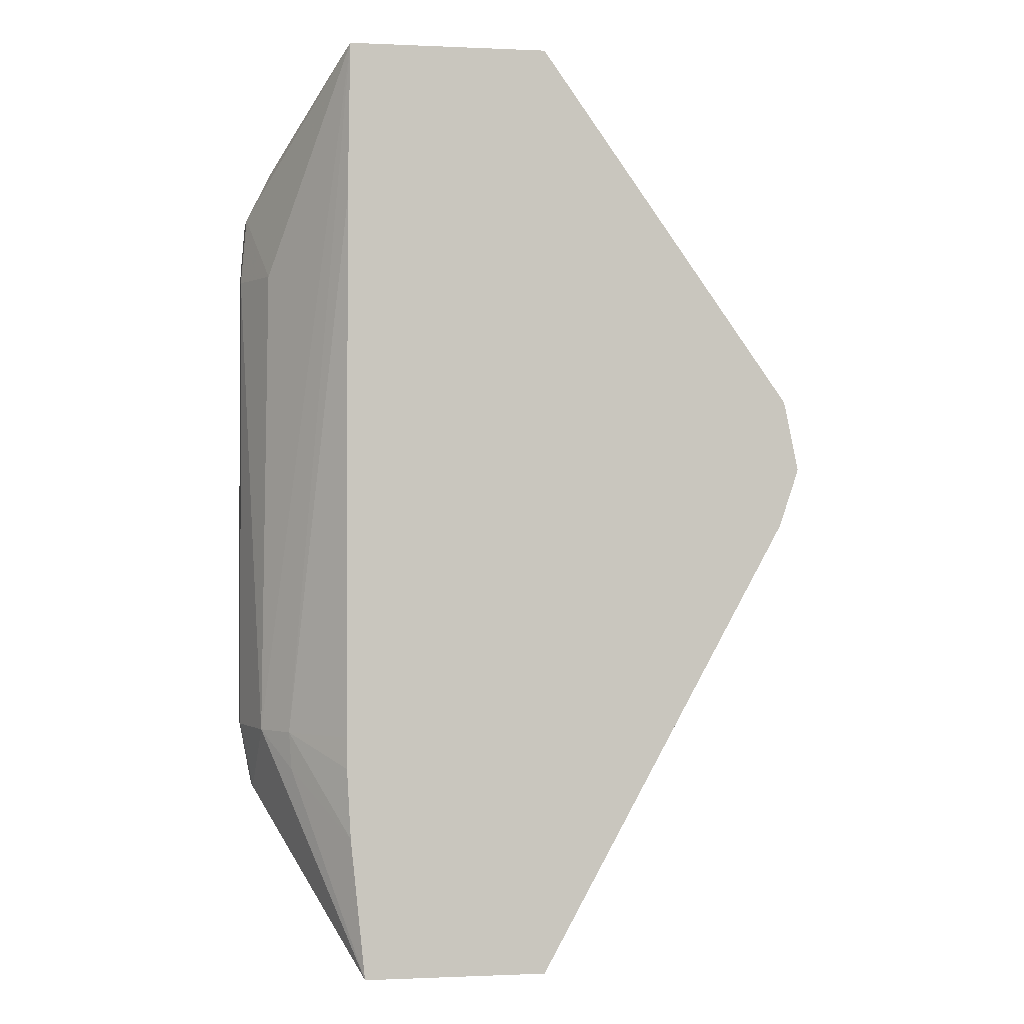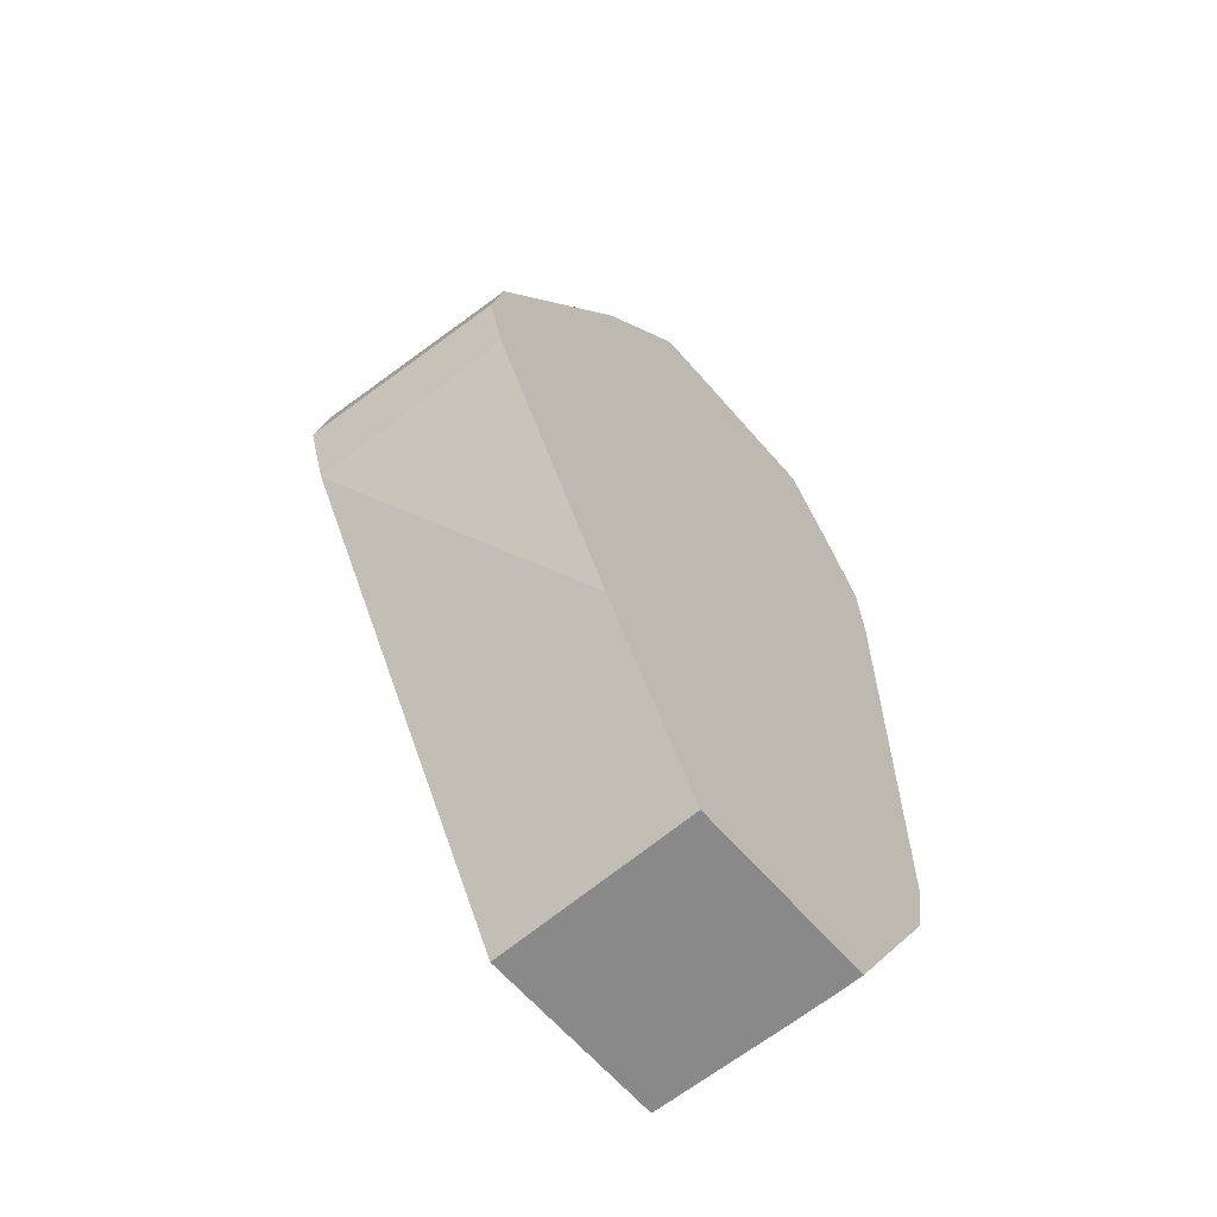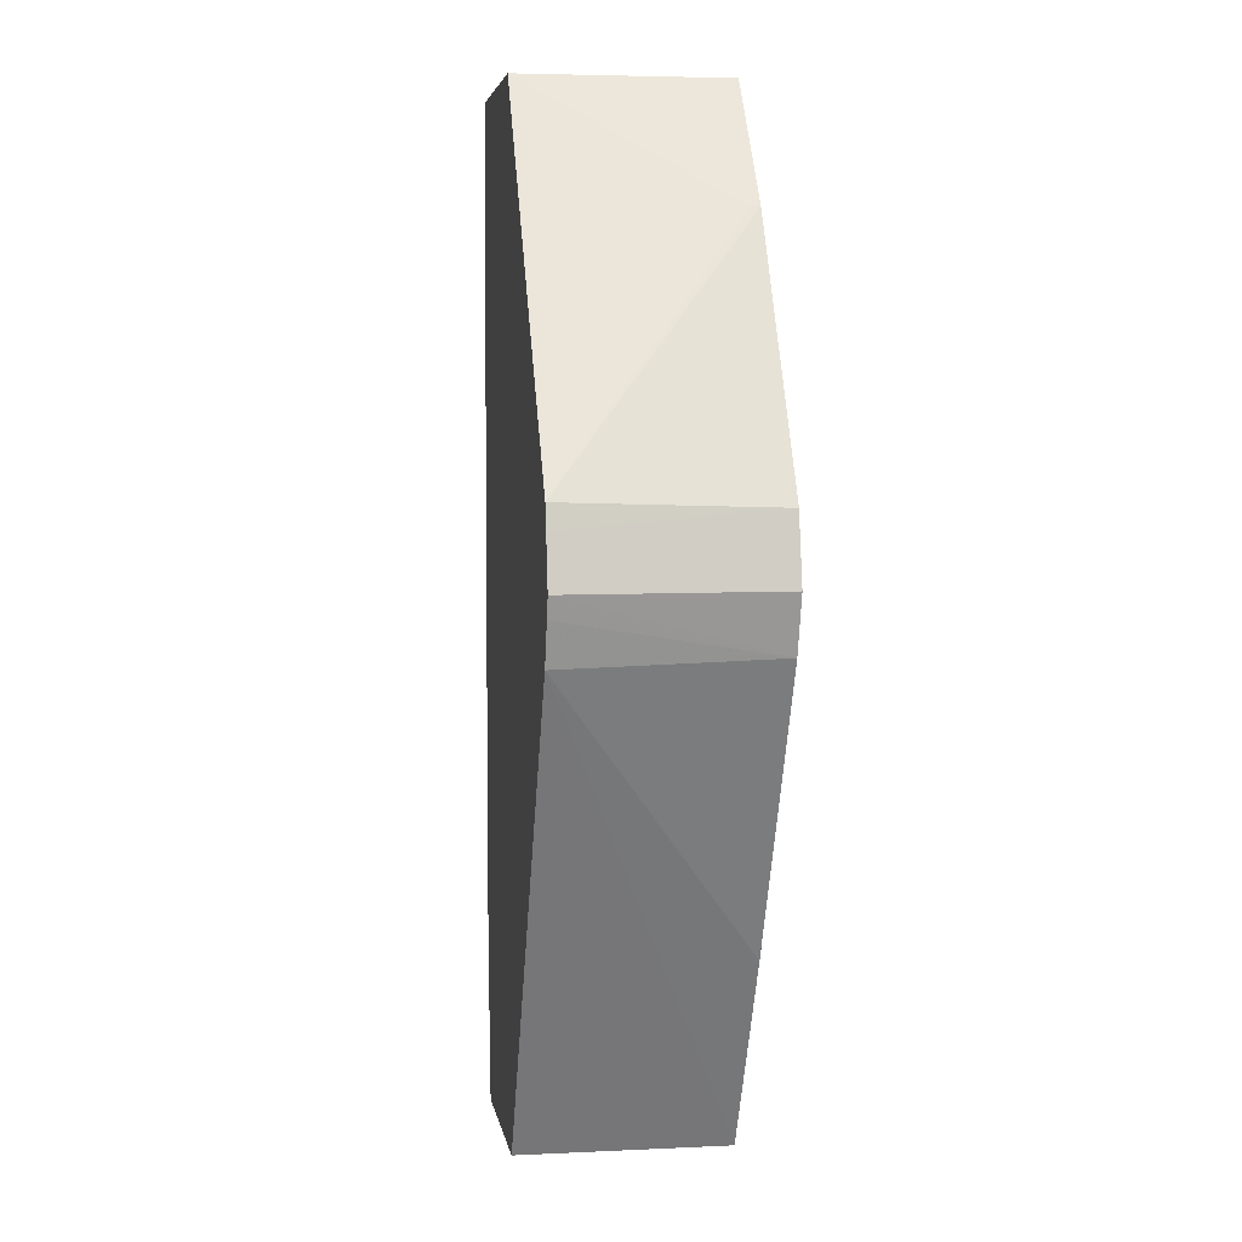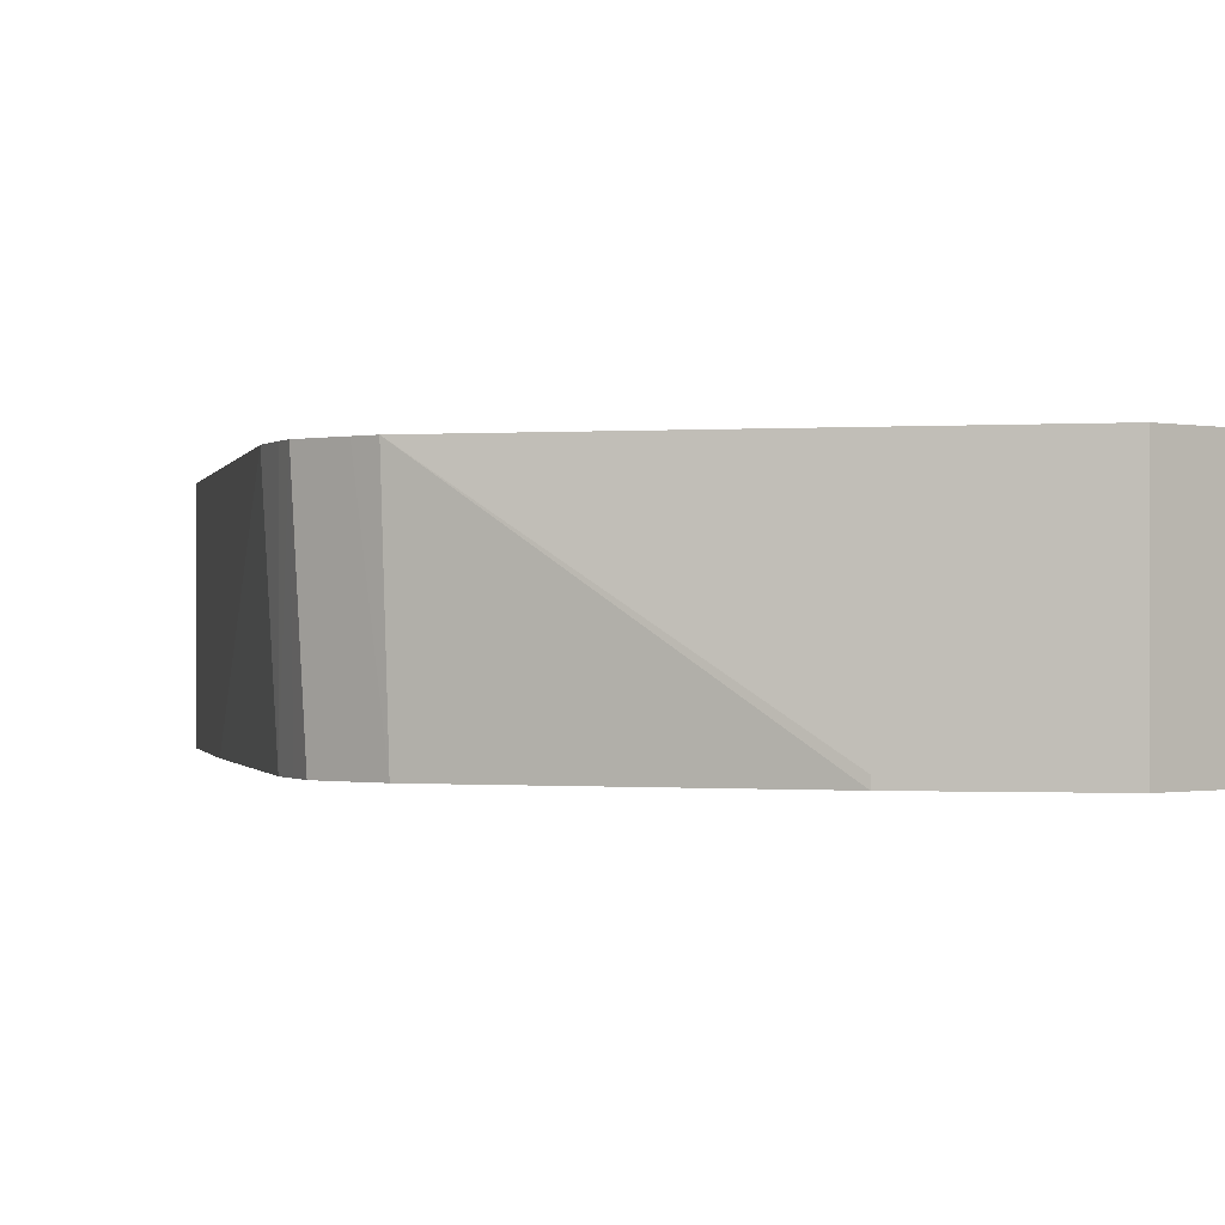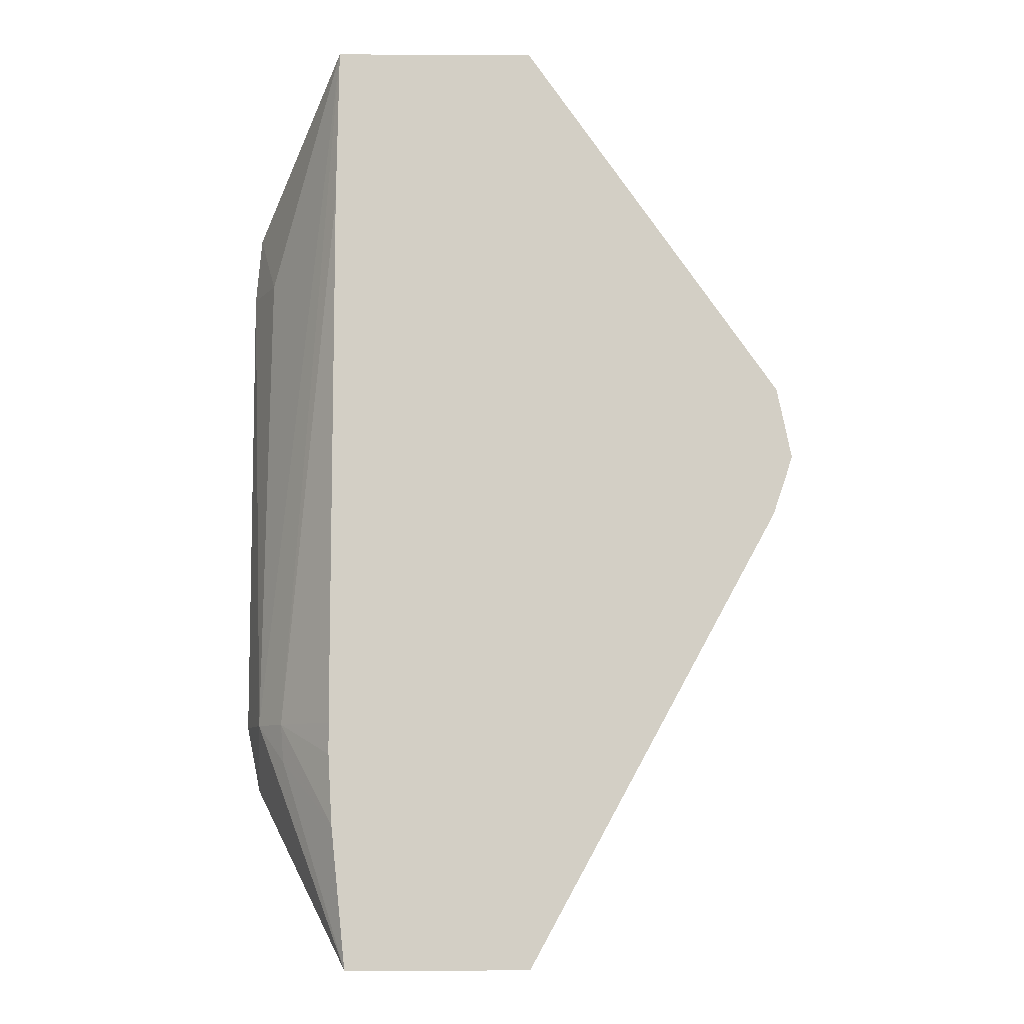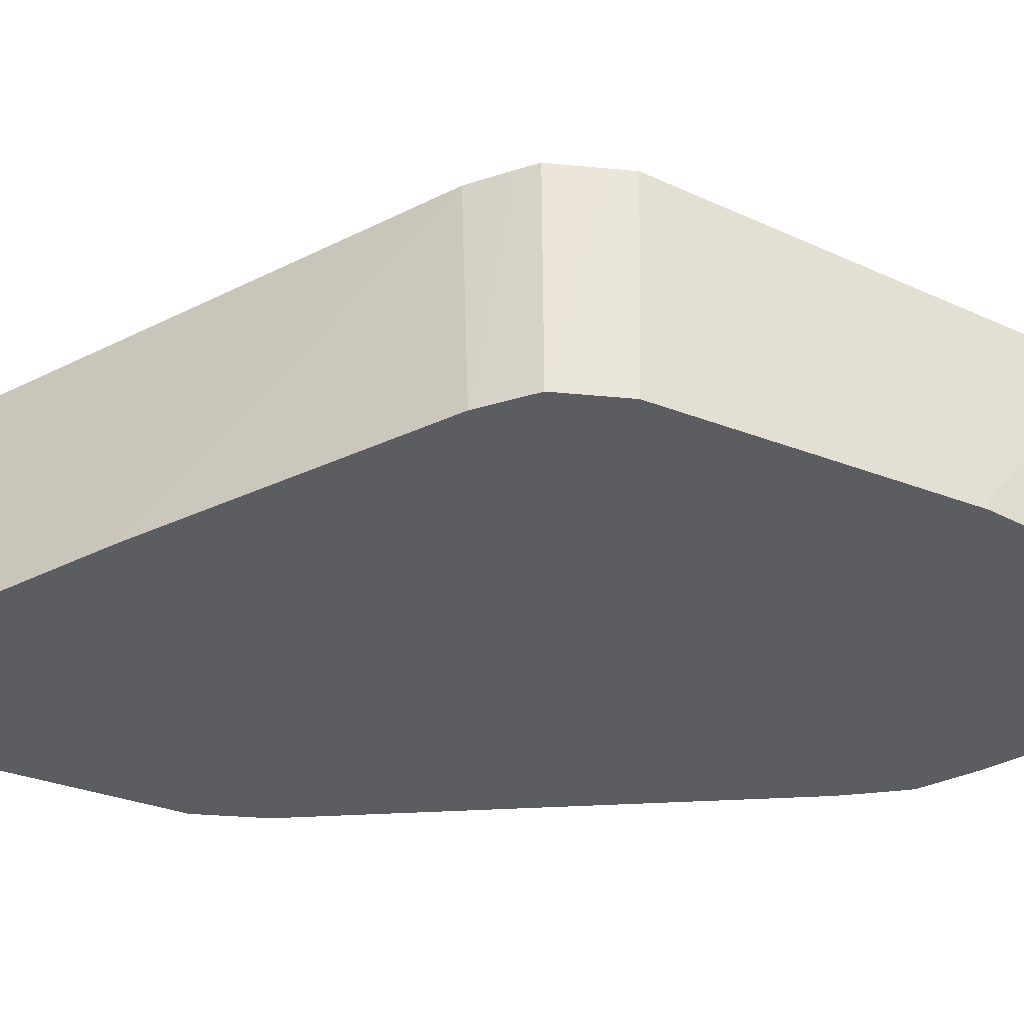
<metadata>
{"format":"obj","ext":"obj","renderer":"f3d","projection":"perspective","resolution":1024,"background":"white","views":[{"elev":-0.6,"azim":170.3,"up":"+Z"},{"elev":-63.2,"azim":-49.3,"up":"+Z"},{"elev":4.6,"azim":-98.8,"up":"+Z"},{"elev":-0.4,"azim":-40.1,"up":"+Y"},{"elev":-8.1,"azim":179.2,"up":"+Z"},{"elev":-36.3,"azim":-85.5,"up":"+Y"}]}
</metadata>
<code>
v 17.66 0.09628 73.76
v 17.66 1.135 73.76
v 17.58 0.09628 74.8
v 17.66 0.09628 57.87
v 17.66 1.135 57.87
v 16.77 3.226 73.76
v 17.46 1.135 76.03
v 17.47 0.09628 76.03
v 17.01 3.404 57.87
v 17.23 0.09628 55.6
v 17.21 1.135 55.6
v 14.22 6.813 81.25
v 16.57 1.135 77.78
v 17.07 0.09628 76.84
v 13.7 6.813 49.73
v 16.03 4.635 56.59
v 16.12 4.686 57.87
v 13.85 0.09628 49.73
v 13.85 0.2041 49.73
v 13.85 1.135 49.73
v 13.82 2.474 49.73
v 7.565 6.813 81.25
v 14.24 6.468 81.25
v 14.3 6.813 76.03
v 16.59 0.09628 77.8
v 14.29 5.673 81.25
v 14.54 1.135 81.25
v 7.565 6.813 49.73
v 14.18 6.813 54.45
v 14.31 6.813 56.81
v 14.32 6.813 57.87
v 7.565 0.09628 49.73
v 4.374 0.3934 77.3
v 7.561 1.821 81.25
v -0.9364 6.813 69.29
v 14.54 0.09628 81.25
v -0.7701 6.813 64.97
v 4.105 0.09628 56.08
v 4.374 0.09628 77.3
v 7.561 0.09628 81.25
v -1.097 6.813 68.54
v -0.5515 0.09628 69.1
v -0.445 0.09628 65.15
v -1.219 6.813 66.29
v -1.424 6.813 66.95
v -0.9962 0.09628 66.95
v -0.744 0.09628 66.12
f 1 2 3
f 1 3 8
f 1 8 14
f 1 14 25
f 1 25 36
f 1 36 40
f 1 40 39
f 1 39 42
f 1 42 46
f 1 46 47
f 1 47 43
f 1 43 38
f 1 38 32
f 1 32 18
f 1 18 10
f 1 10 4
f 1 4 5
f 1 5 2
f 2 6 7
f 2 7 8
f 2 8 3
f 2 5 9
f 2 9 6
f 4 10 5
f 5 10 11
f 5 11 9
f 6 12 7
f 6 9 12
f 7 13 14
f 7 14 8
f 7 12 13
f 9 11 15
f 9 15 16
f 9 16 17
f 9 17 12
f 10 18 19
f 10 19 20
f 10 20 21
f 10 21 11
f 11 21 15
f 12 22 34
f 12 34 40
f 12 40 36
f 12 36 27
f 12 27 26
f 12 26 23
f 12 23 13
f 12 17 24
f 12 24 31
f 12 31 30
f 12 30 29
f 12 29 15
f 12 15 28
f 12 28 37
f 12 37 44
f 12 44 45
f 12 45 41
f 12 41 35
f 12 35 22
f 13 25 14
f 13 23 26
f 13 26 27
f 13 27 25
f 15 21 20
f 15 20 19
f 15 19 18
f 15 18 32
f 15 32 28
f 15 29 16
f 16 29 17
f 17 29 30
f 17 30 31
f 17 31 24
f 22 33 34
f 22 35 33
f 25 27 36
f 28 32 37
f 32 38 37
f 33 39 40
f 33 40 34
f 33 35 39
f 35 41 42
f 35 42 39
f 37 43 44
f 37 38 43
f 41 45 46
f 41 46 42
f 43 47 45
f 43 45 44
f 45 47 46

</code>
